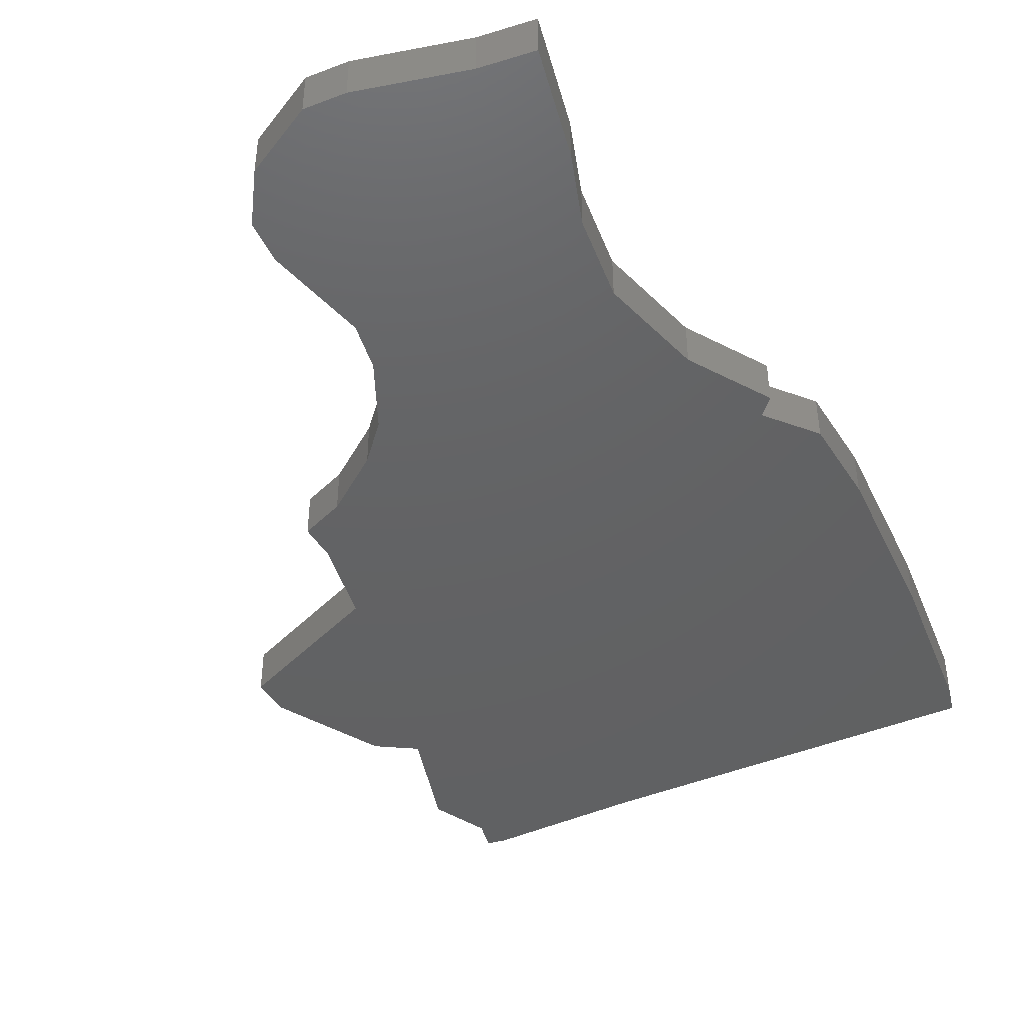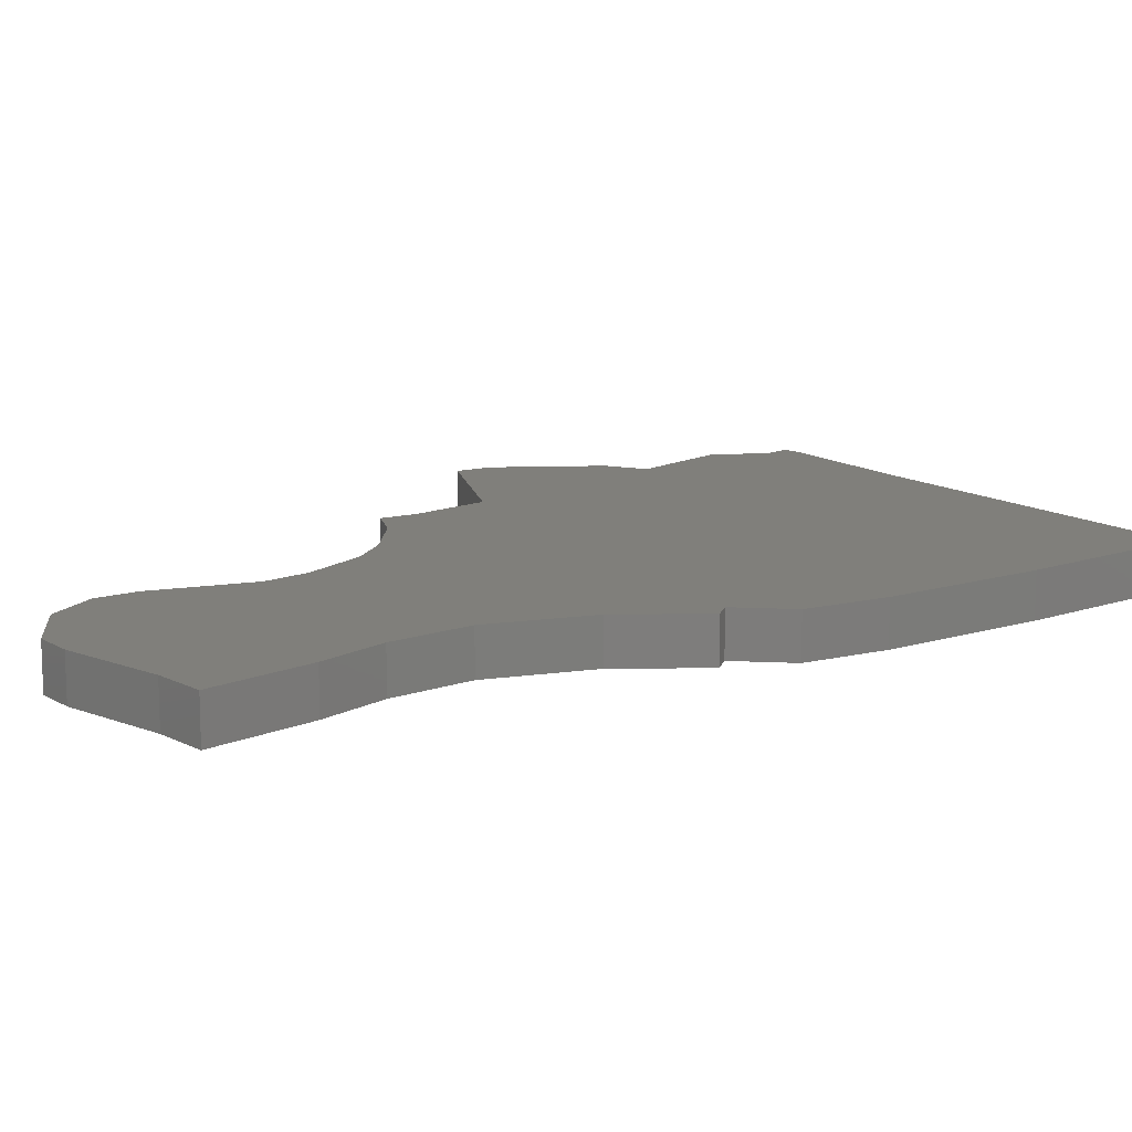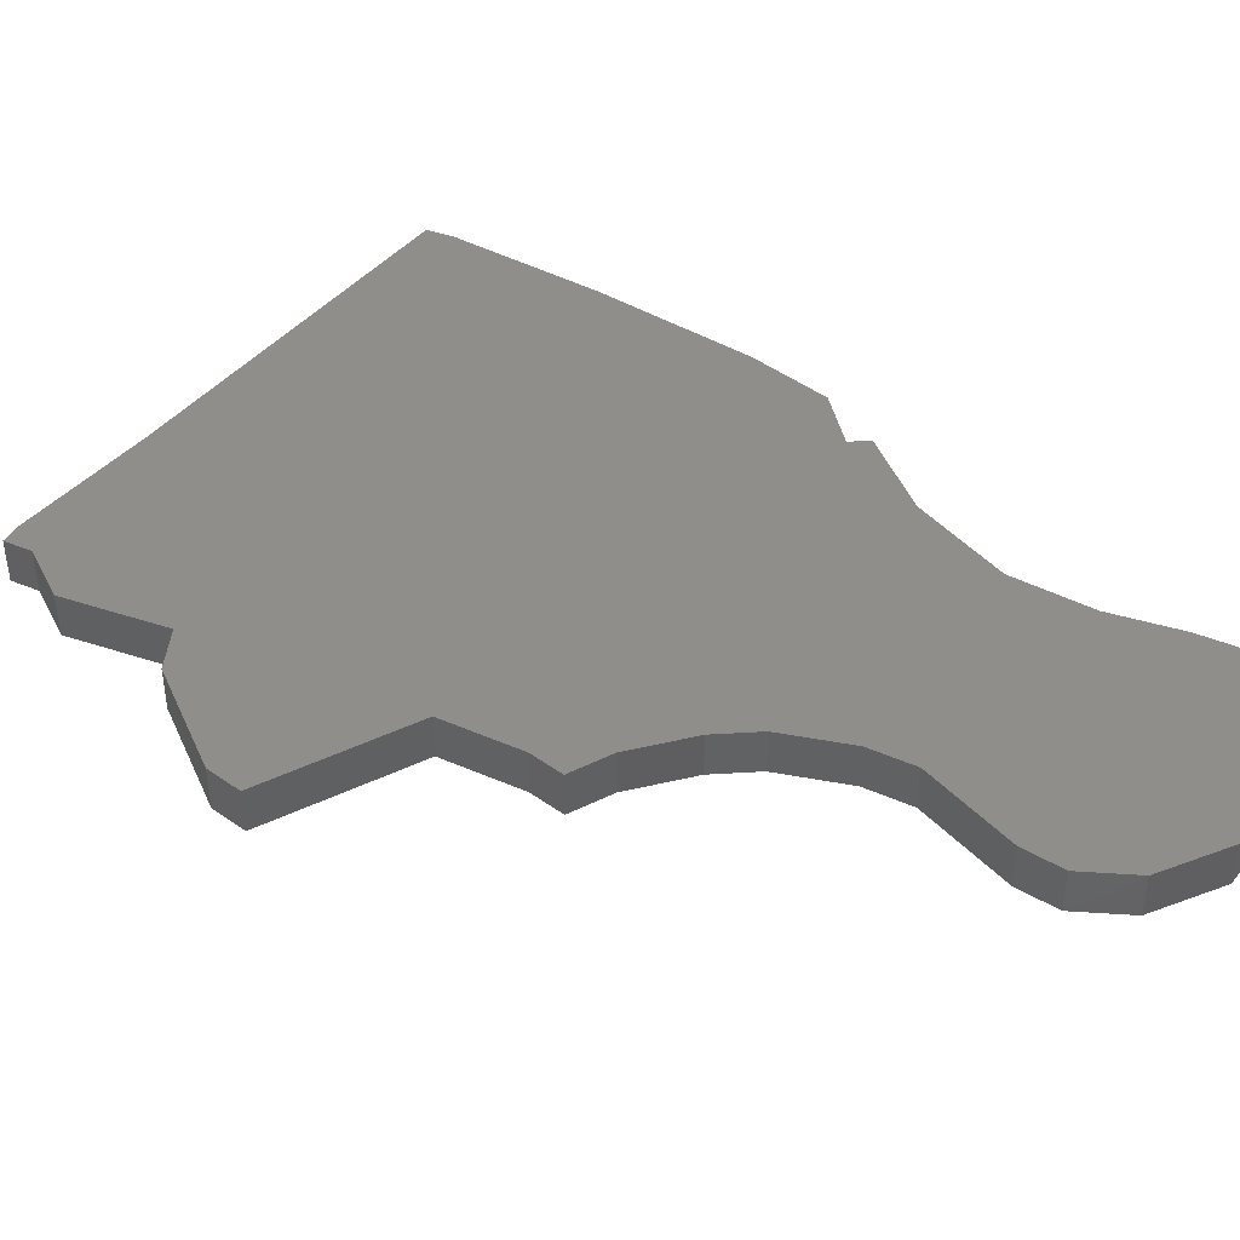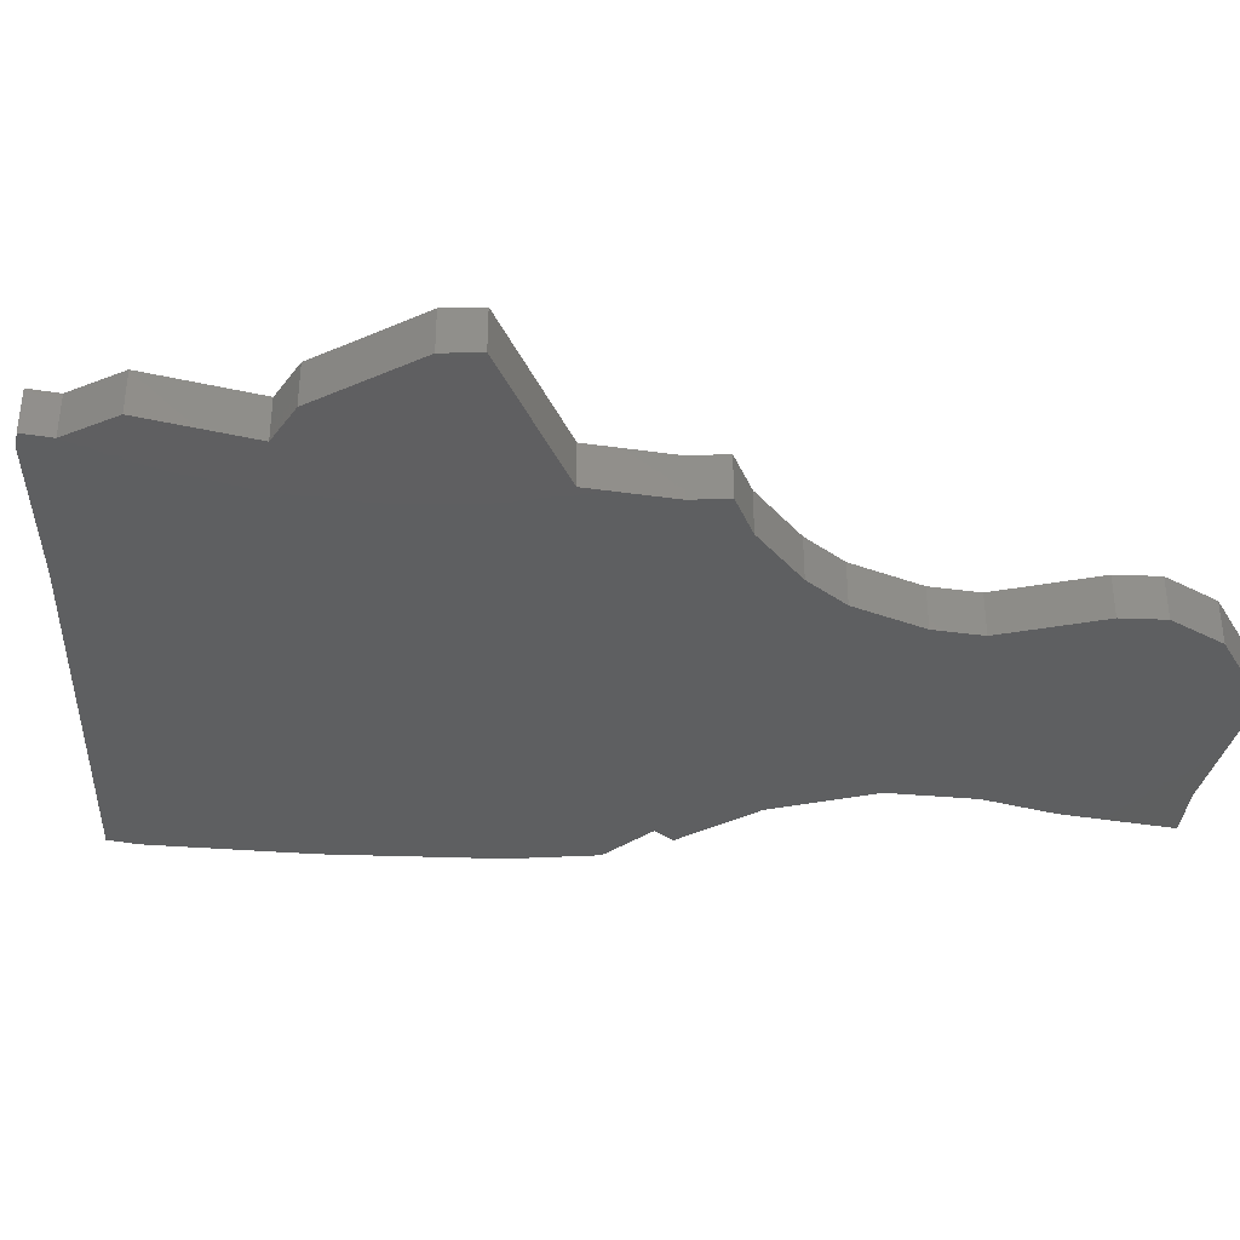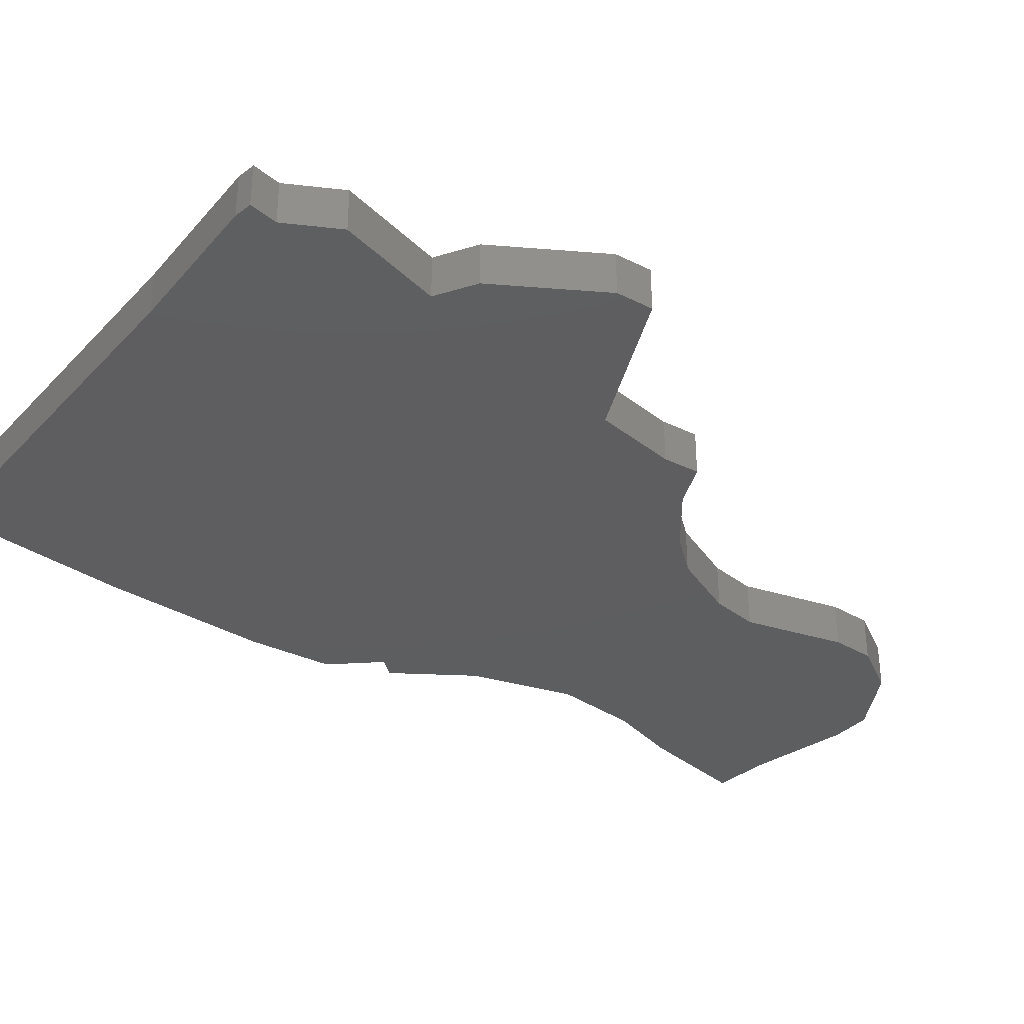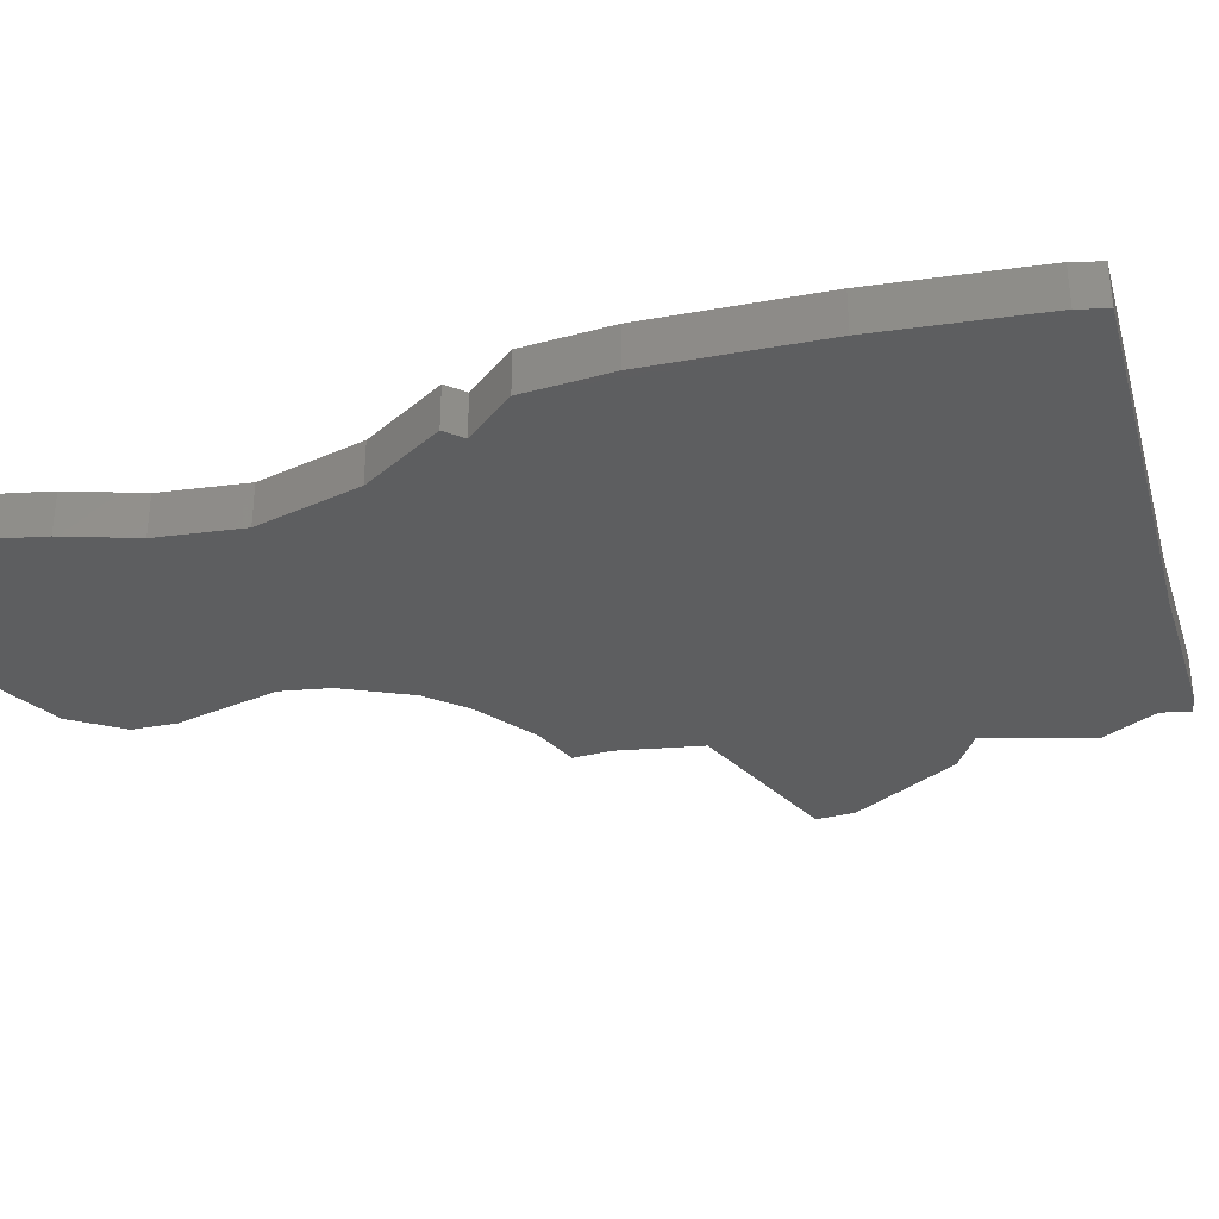
<metadata>
{"format":"stl","ext":"stl","renderer":"f3d","projection":"perspective","resolution":1024,"background":"white","views":[{"elev":-44.2,"azim":37.9,"up":"+Z"},{"elev":12.7,"azim":67.6,"up":"+Z"},{"elev":43.1,"azim":-41.1,"up":"+Z"},{"elev":-37.5,"azim":-79.0,"up":"+Z"},{"elev":-35.4,"azim":-114.4,"up":"+Z"},{"elev":-34.6,"azim":117.2,"up":"+Z"}]}
</metadata>
<code>
# stl→obj: 70 verts, 136 faces
v -16.35 41.52 0
v -30.28 36.06 0
v -29.71 39.1 0
v 27.04 -36.9 0
v 18.11 -41.11 0
v 27.82 -26.23 0
v 24.55 -20.4 0
v 31.69 -35.38 0
v -18.69 2.96 0
v -27.22 22.21 0
v 3.476 -22.98 0
v 3.134 -32.32 0
v 22.27 32.73 0
v 22.81 -3.509 0
v -2.029 -13.54 0
v -5.558 -10.88 0
v 24.11 5.47 0
v 25.77 4.25 0
v 25.83 18.02 0
v 26.8 10.31 0
v 18.15 46.37 0
v 17.02 48.77 0
v -31.72 30.93 0
v -31.29 38.49 0
v -33.01 5.895 0
v -33.55 9.232 0
v -30.21 19.39 0
v -11.33 -8.154 0
v -15.91 -4.1 0
v -15.43 -7.395 0
v 22.23 -13.09 0
v 1.913 -18.91 0
v 7.777 -39.9 0
v 4.06 -36.1 0
v 14.51 -41.99 0
v -29.71 39.1 4
v -30.28 36.06 4
v -16.35 41.52 4
v 27.82 -26.23 4
v 18.11 -41.11 4
v 27.04 -36.9 4
v 24.55 -20.4 4
v 31.69 -35.38 4
v -27.22 22.21 4
v -18.69 2.96 4
v 3.134 -32.32 4
v 3.476 -22.98 4
v 22.27 32.73 4
v -5.558 -10.88 4
v -2.029 -13.54 4
v 22.81 -3.509 4
v 25.77 4.25 4
v 24.11 5.47 4
v 26.8 10.31 4
v 25.83 18.02 4
v 17.02 48.77 4
v 18.15 46.37 4
v -31.72 30.93 4
v -31.29 38.49 4
v -33.55 9.232 4
v -33.01 5.895 4
v -30.21 19.39 4
v -15.91 -4.1 4
v -11.33 -8.154 4
v -15.43 -7.395 4
v 22.23 -13.09 4
v 1.913 -18.91 4
v 7.777 -39.9 4
v 4.06 -36.1 4
v 14.51 -41.99 4
f 1 2 3
f 4 5 6
f 5 7 6
f 4 6 8
f 9 10 1
f 11 7 12
f 9 1 13
f 14 15 16
f 14 17 18
f 17 19 20
f 21 1 22
f 21 13 1
f 10 23 2
f 3 2 24
f 10 2 1
f 9 13 19
f 17 9 19
f 25 26 9
f 9 26 27
f 10 9 27
f 28 29 9
f 29 28 30
f 16 28 9
f 16 9 17
f 14 16 17
f 31 15 14
f 31 32 15
f 31 11 32
f 31 7 11
f 7 5 12
f 33 12 5
f 33 34 12
f 35 33 5
f 36 37 38
f 39 40 41
f 39 42 40
f 43 39 41
f 38 44 45
f 46 42 47
f 48 38 45
f 49 50 51
f 52 53 51
f 54 55 53
f 56 38 57
f 38 48 57
f 37 58 44
f 59 37 36
f 38 37 44
f 55 48 45
f 55 45 53
f 45 60 61
f 62 60 45
f 62 45 44
f 45 63 64
f 65 64 63
f 45 64 49
f 53 45 49
f 53 49 51
f 51 50 66
f 50 67 66
f 67 47 66
f 47 42 66
f 46 40 42
f 40 46 68
f 46 69 68
f 40 68 70
f 4 40 5
f 4 41 40
f 8 41 4
f 8 43 41
f 6 43 8
f 6 39 43
f 7 39 6
f 7 42 39
f 31 42 7
f 31 66 42
f 14 66 31
f 14 51 66
f 18 51 14
f 18 52 51
f 17 52 18
f 17 53 52
f 20 53 17
f 20 54 53
f 19 54 20
f 19 55 54
f 13 55 19
f 13 48 55
f 21 48 13
f 21 57 48
f 22 57 21
f 22 56 57
f 1 56 22
f 1 38 56
f 3 38 1
f 3 36 38
f 24 36 3
f 24 59 36
f 2 59 24
f 2 37 59
f 23 37 2
f 23 58 37
f 10 58 23
f 10 44 58
f 27 44 10
f 27 62 44
f 26 62 27
f 26 60 62
f 25 60 26
f 25 61 60
f 9 61 25
f 9 45 61
f 29 45 9
f 29 63 45
f 30 63 29
f 30 65 63
f 28 65 30
f 28 64 65
f 16 64 28
f 16 49 64
f 15 49 16
f 15 50 49
f 32 50 15
f 32 67 50
f 11 67 32
f 11 47 67
f 12 47 11
f 12 46 47
f 34 46 12
f 34 69 46
f 33 69 34
f 33 68 69
f 35 68 33
f 35 70 68
f 5 70 35
f 5 40 70

</code>
